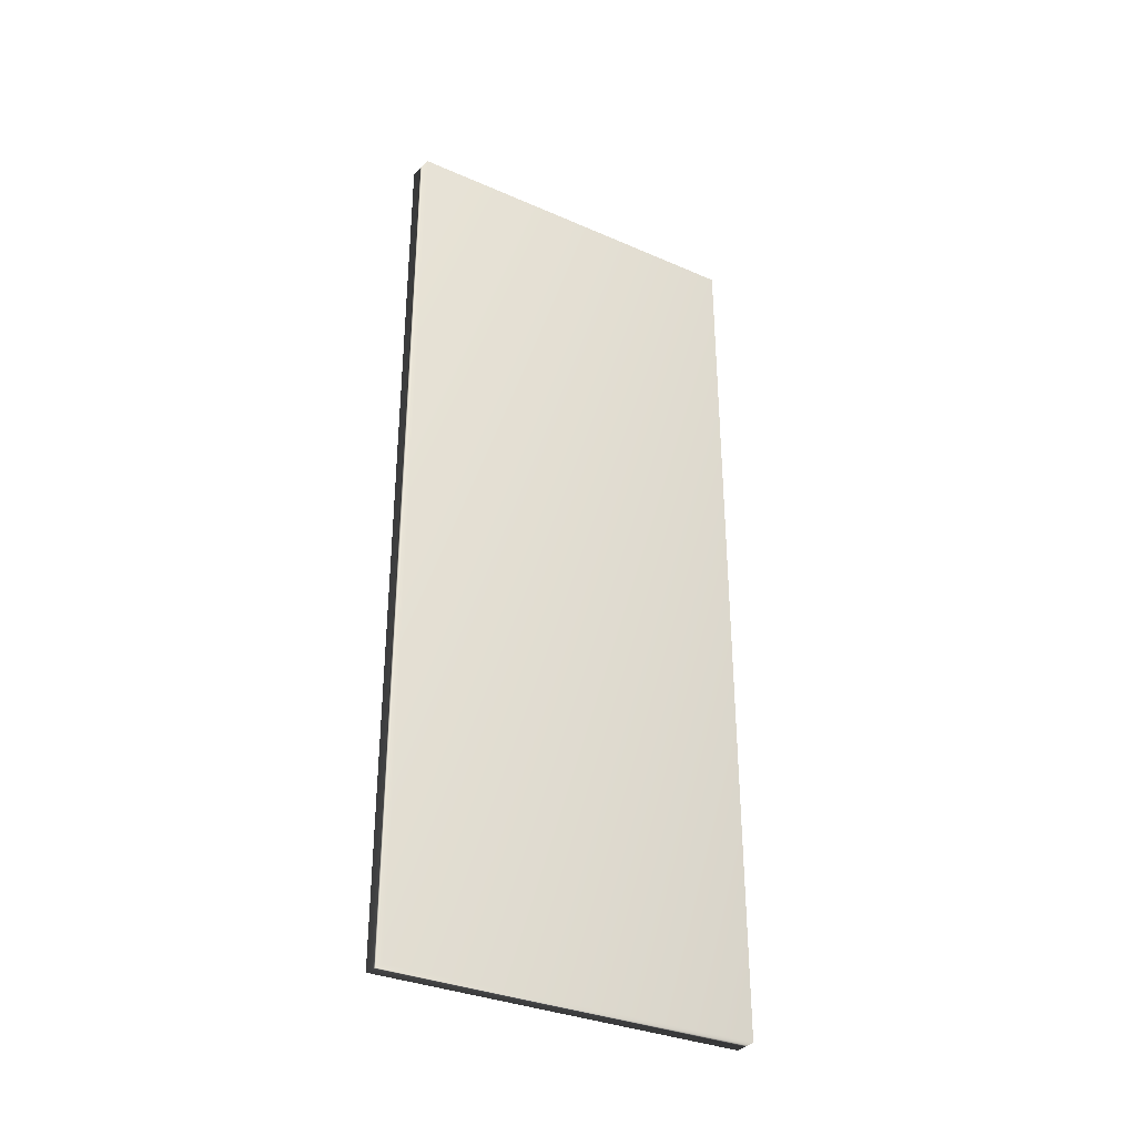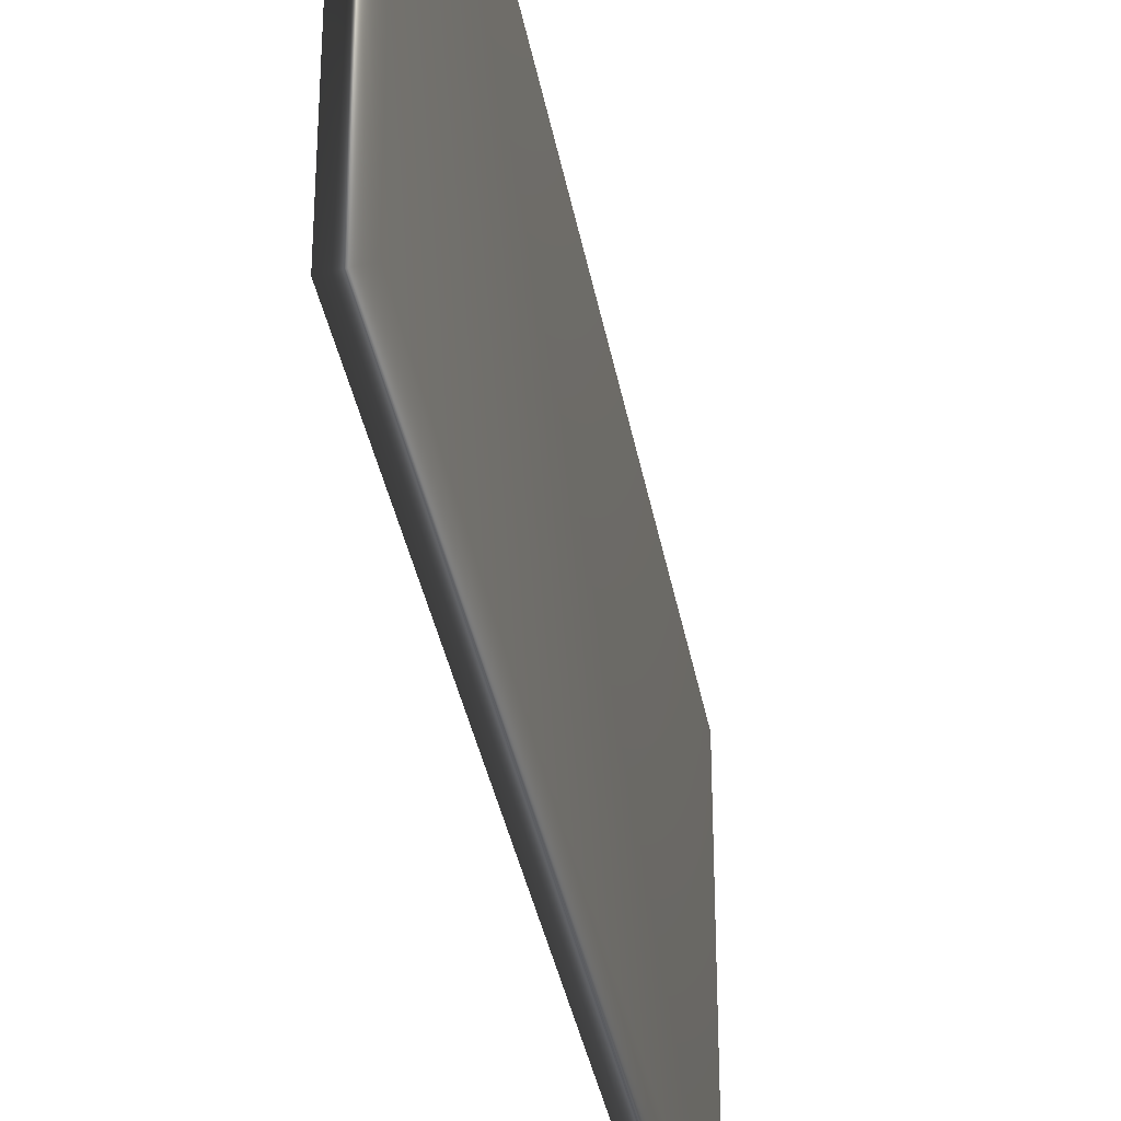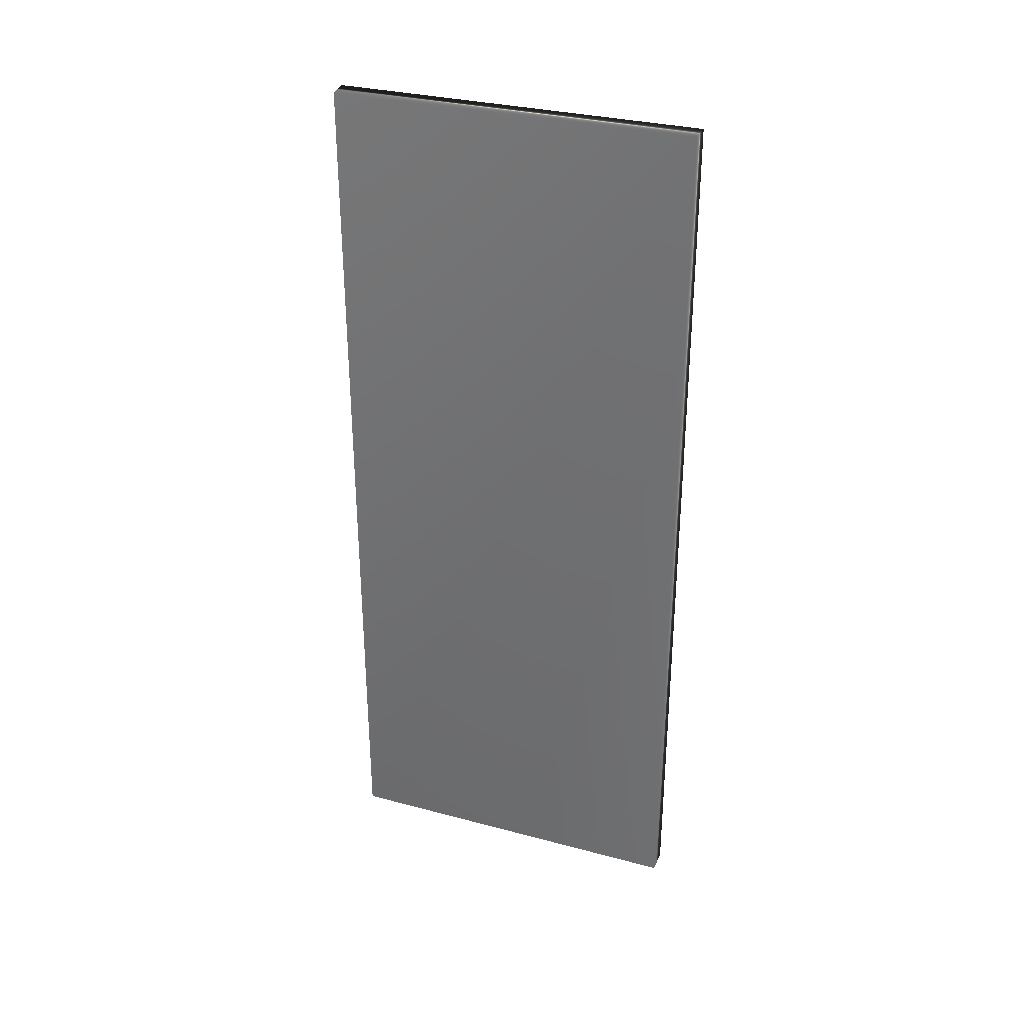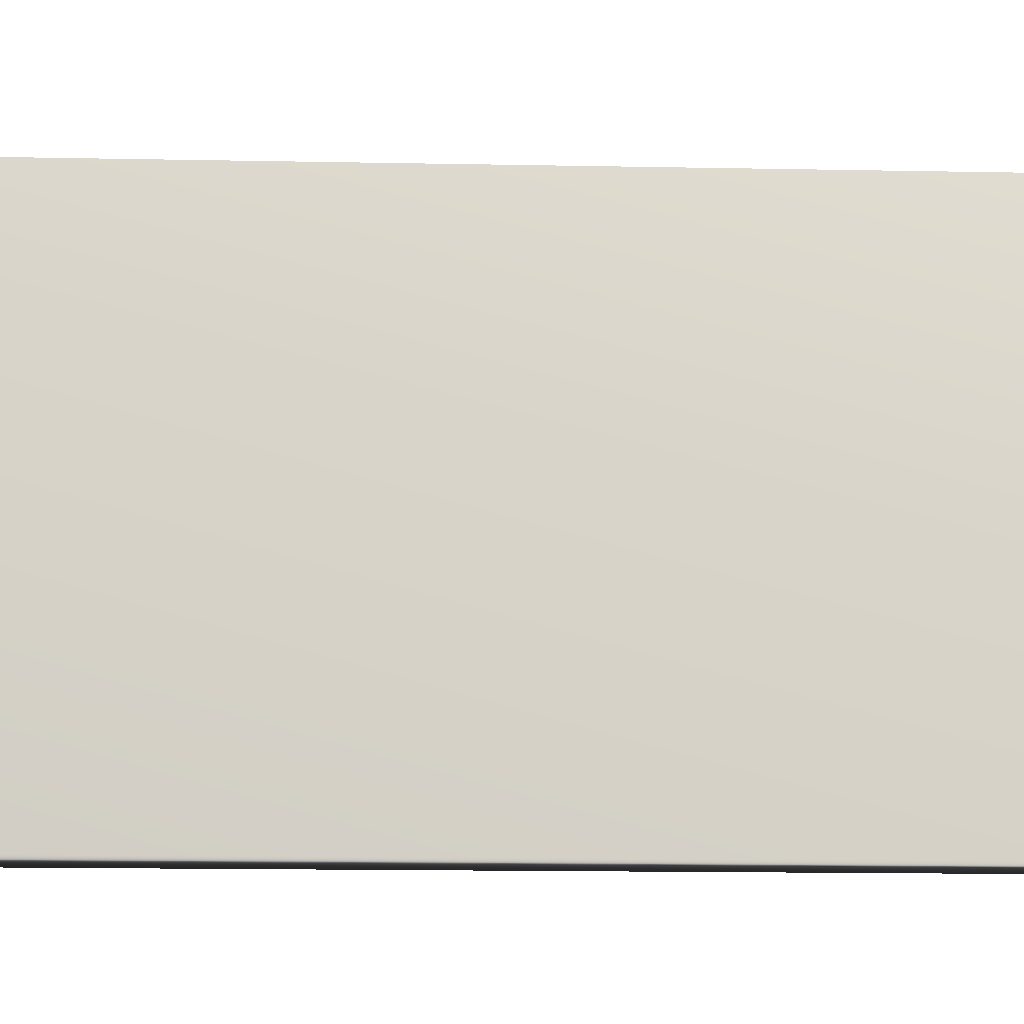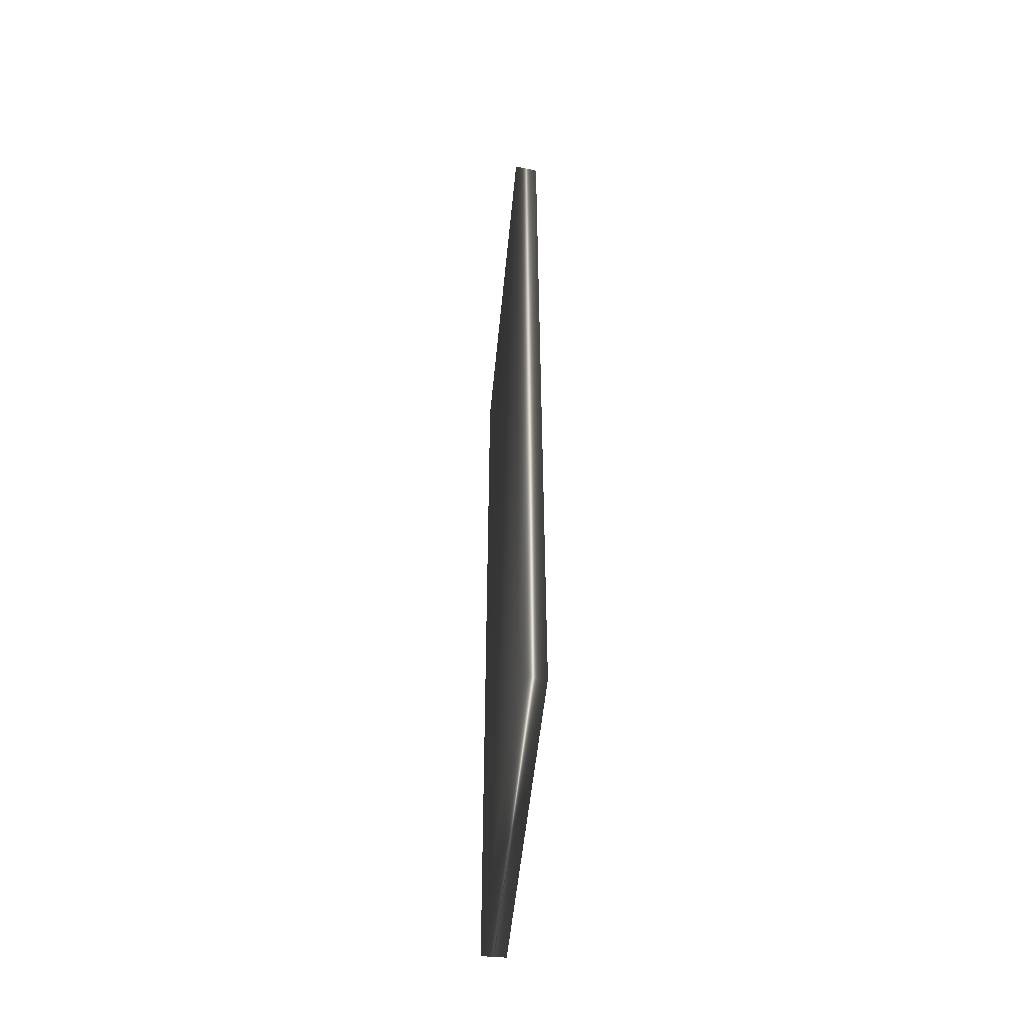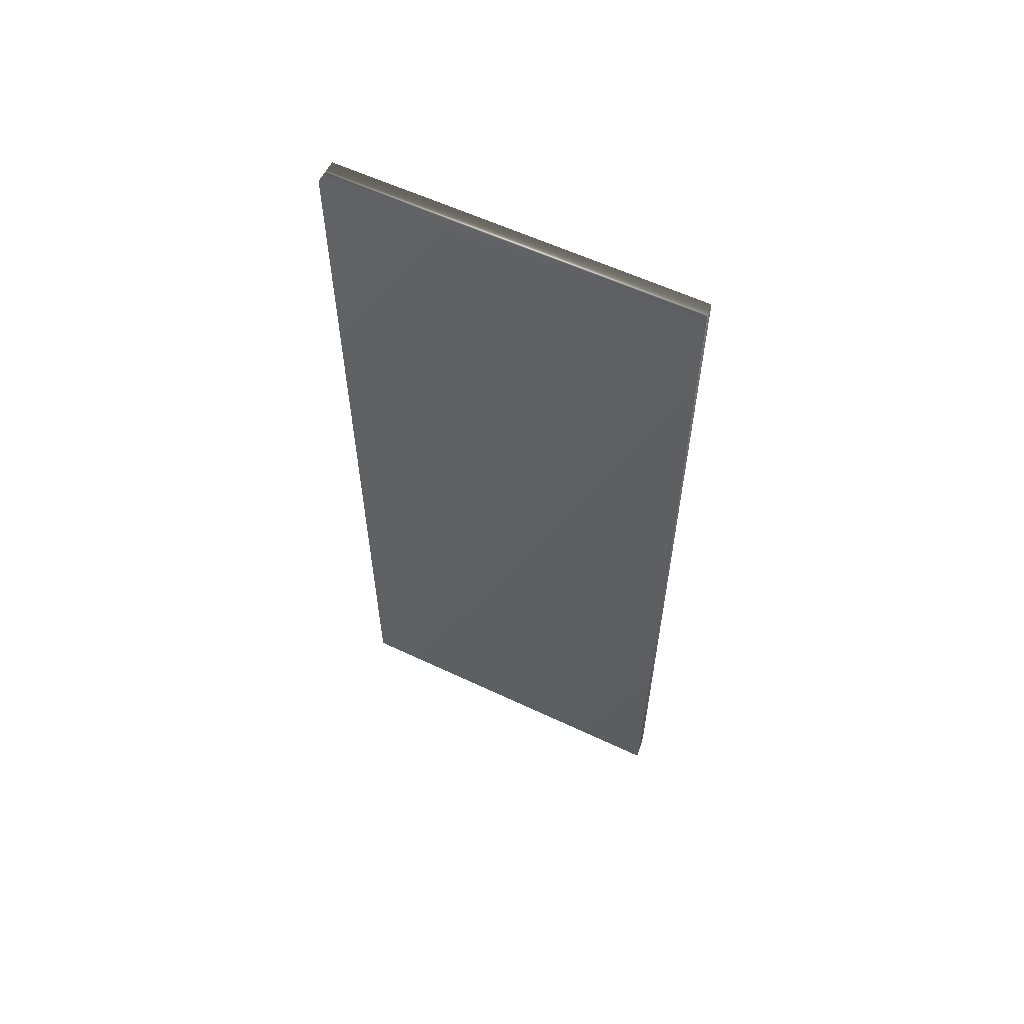
<metadata>
{"format":"obj","ext":"obj","renderer":"f3d","projection":"perspective","resolution":1024,"background":"white","views":[{"elev":-33.1,"azim":-120.9,"up":"+Y"},{"elev":-35.0,"azim":-170.2,"up":"+Z"},{"elev":31.6,"azim":-69.4,"up":"+Y"},{"elev":-13.4,"azim":-92.7,"up":"+Z"},{"elev":-51.7,"azim":174.6,"up":"+Y"},{"elev":58.6,"azim":116.0,"up":"+Y"}]}
</metadata>
<code>
v -39.06 18.67 123.8
v -39.06 0.1667 123.8
v -39.57 18.67 123.9
v -39.57 0.1667 123.9
v -39.06 0.1667 131.5
v -39.06 18.67 131.5
v -39.57 0.1667 131.5
v -39.57 18.67 131.5
f 1 2 3
f 3 2 4
f 2 1 5
f 5 1 6
f 2 5 4
f 4 5 7
f 1 3 6
f 6 3 8
f 7 8 4
f 4 8 3
f 5 6 7
f 7 6 8

</code>
